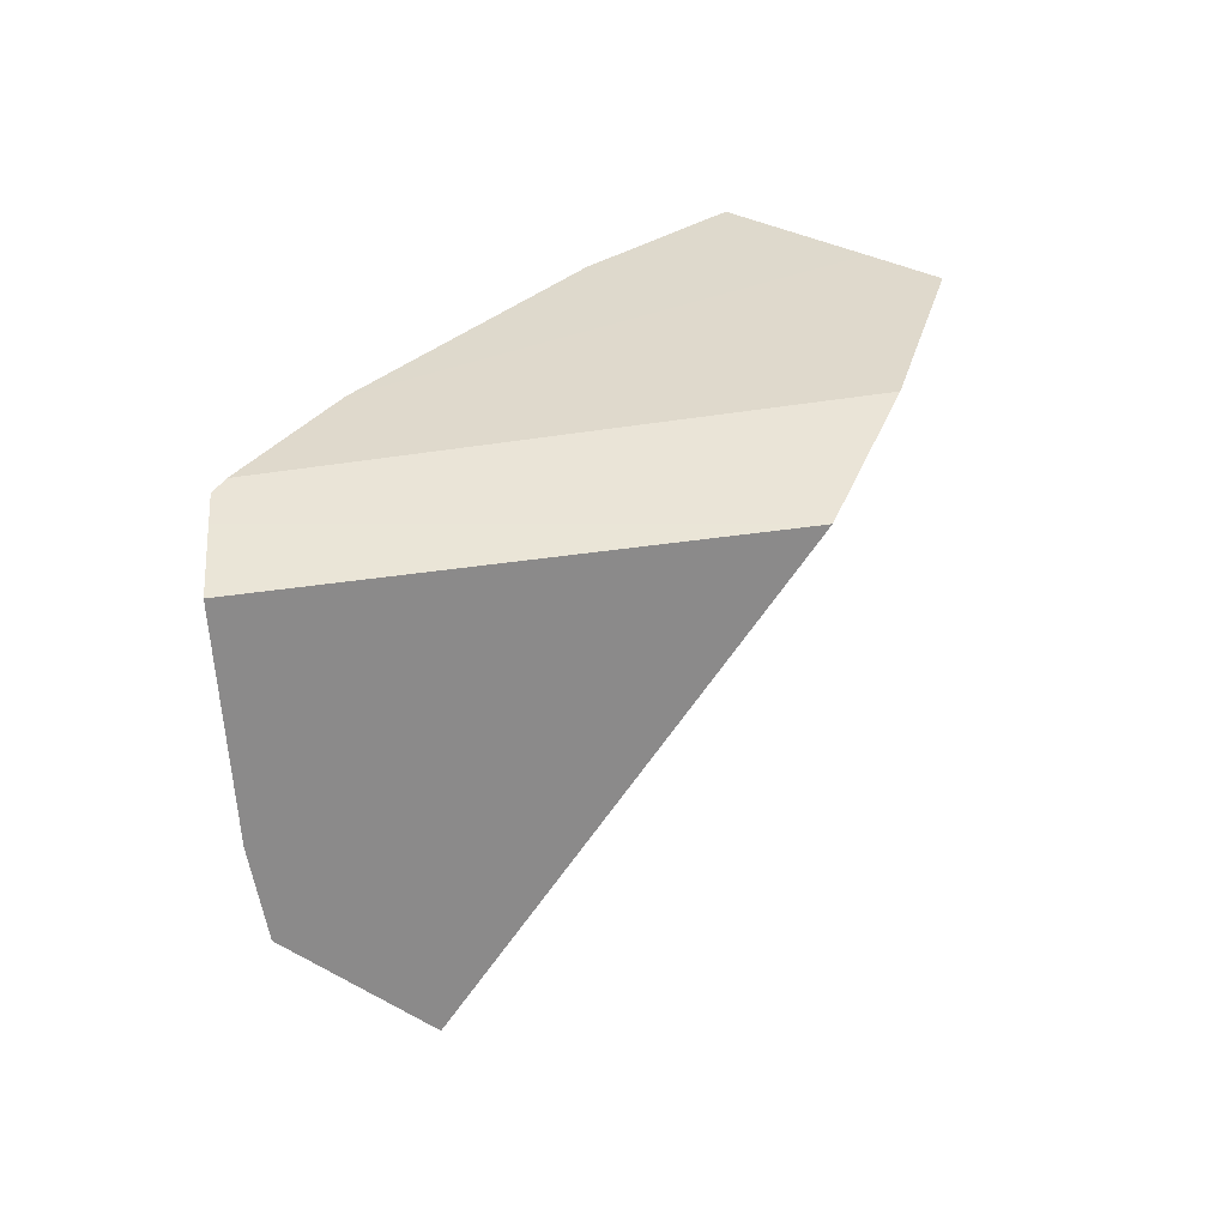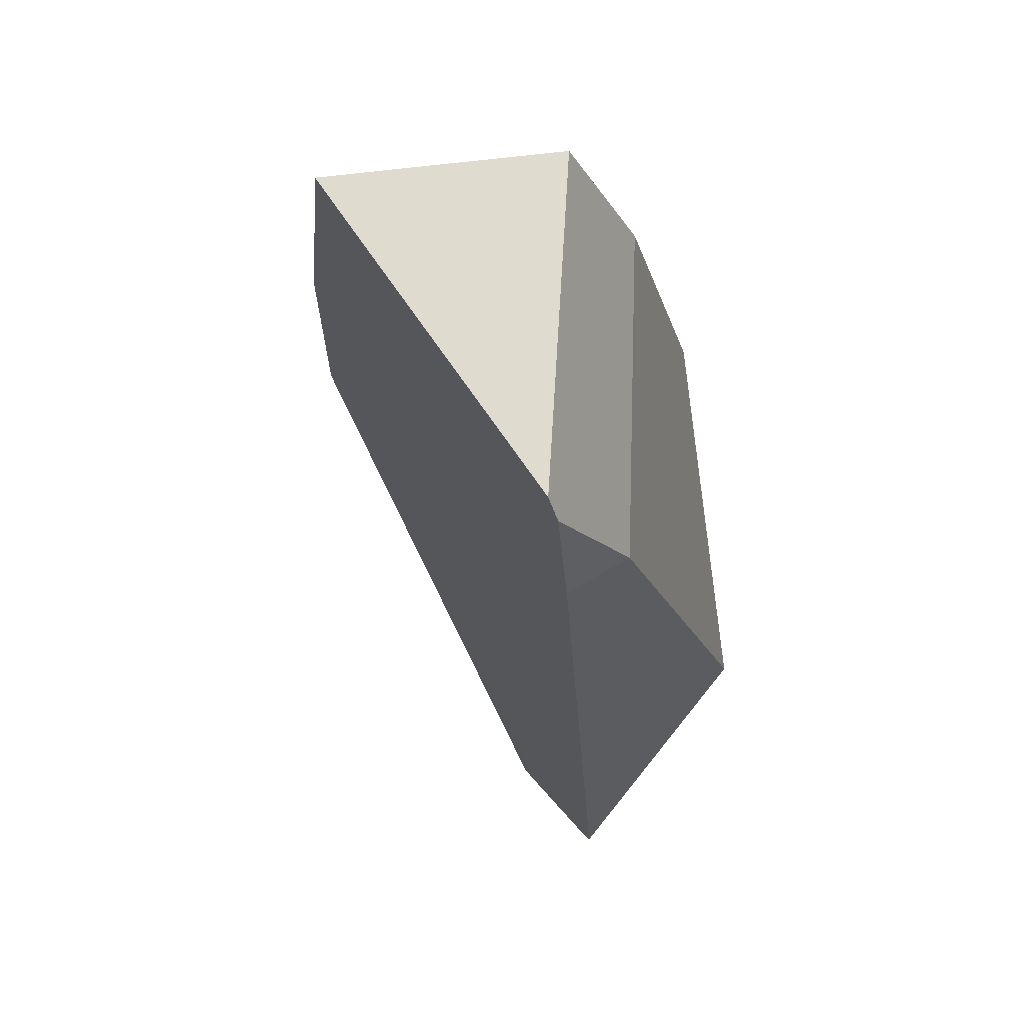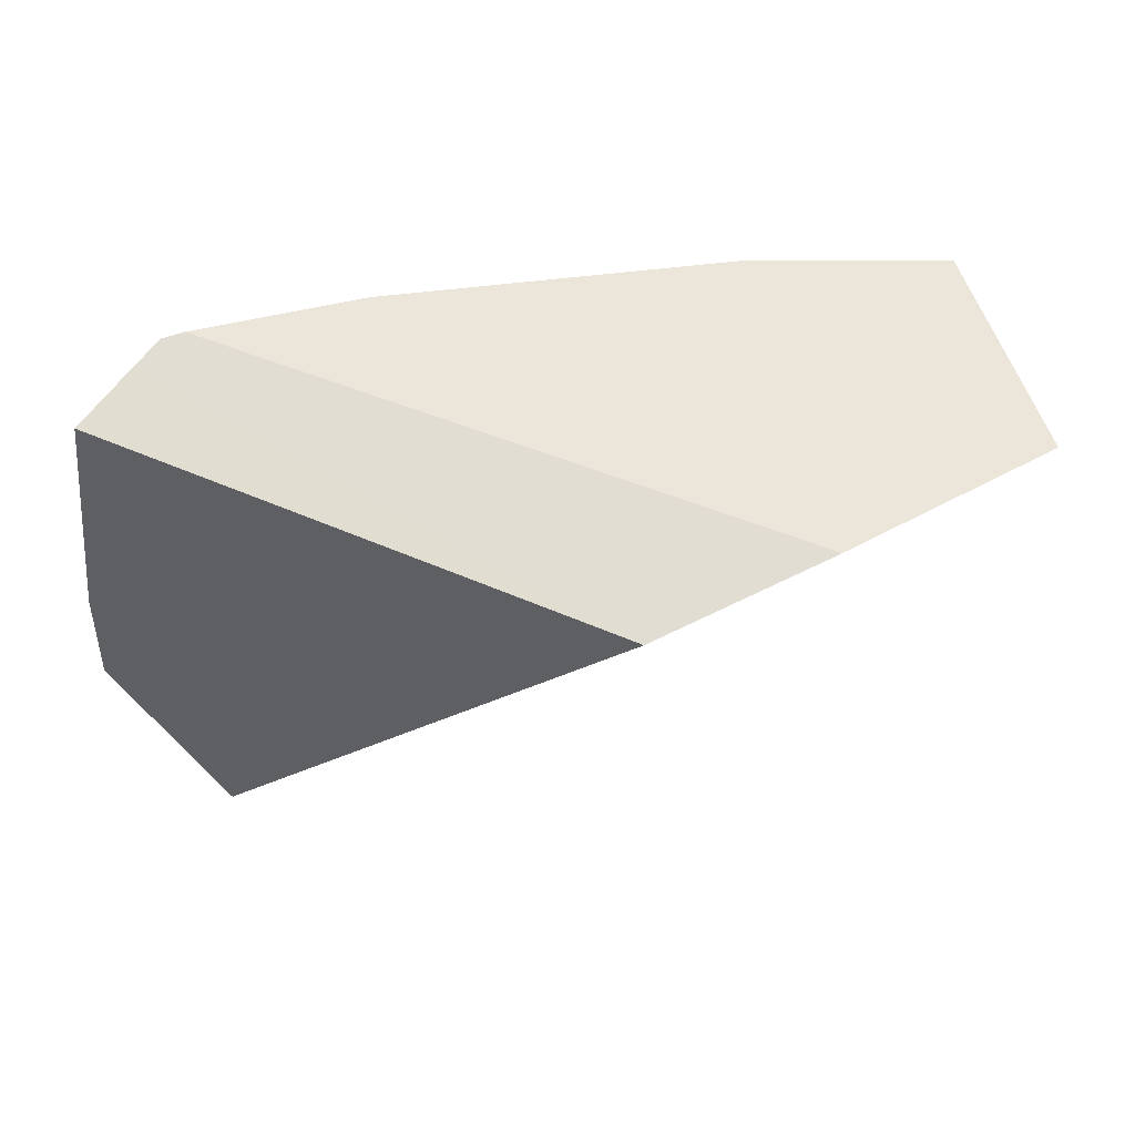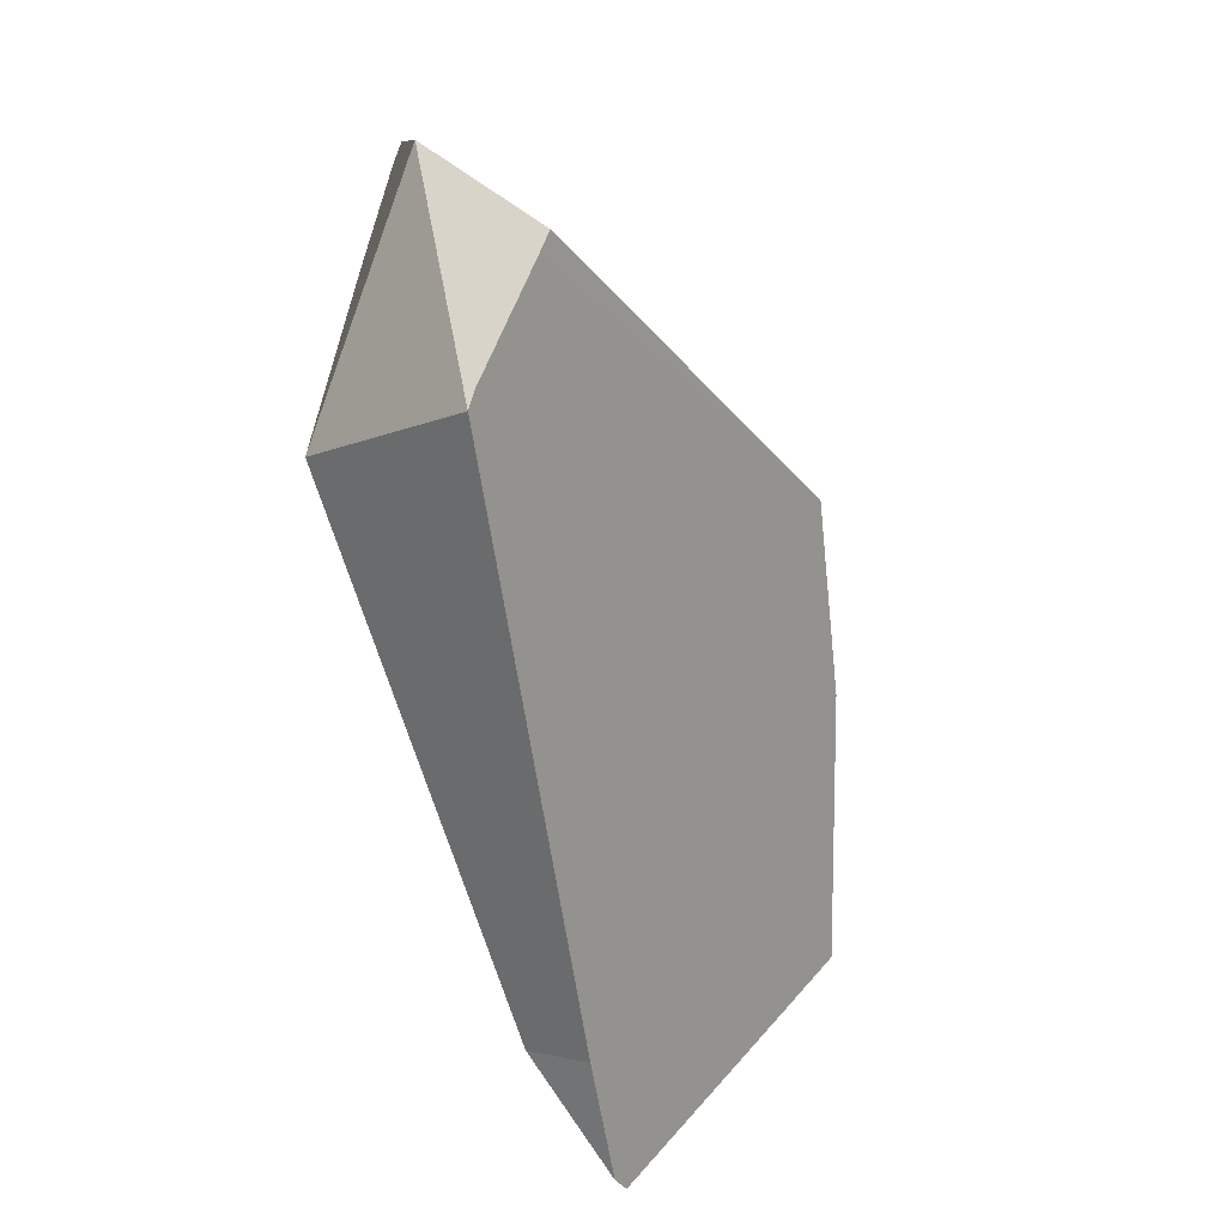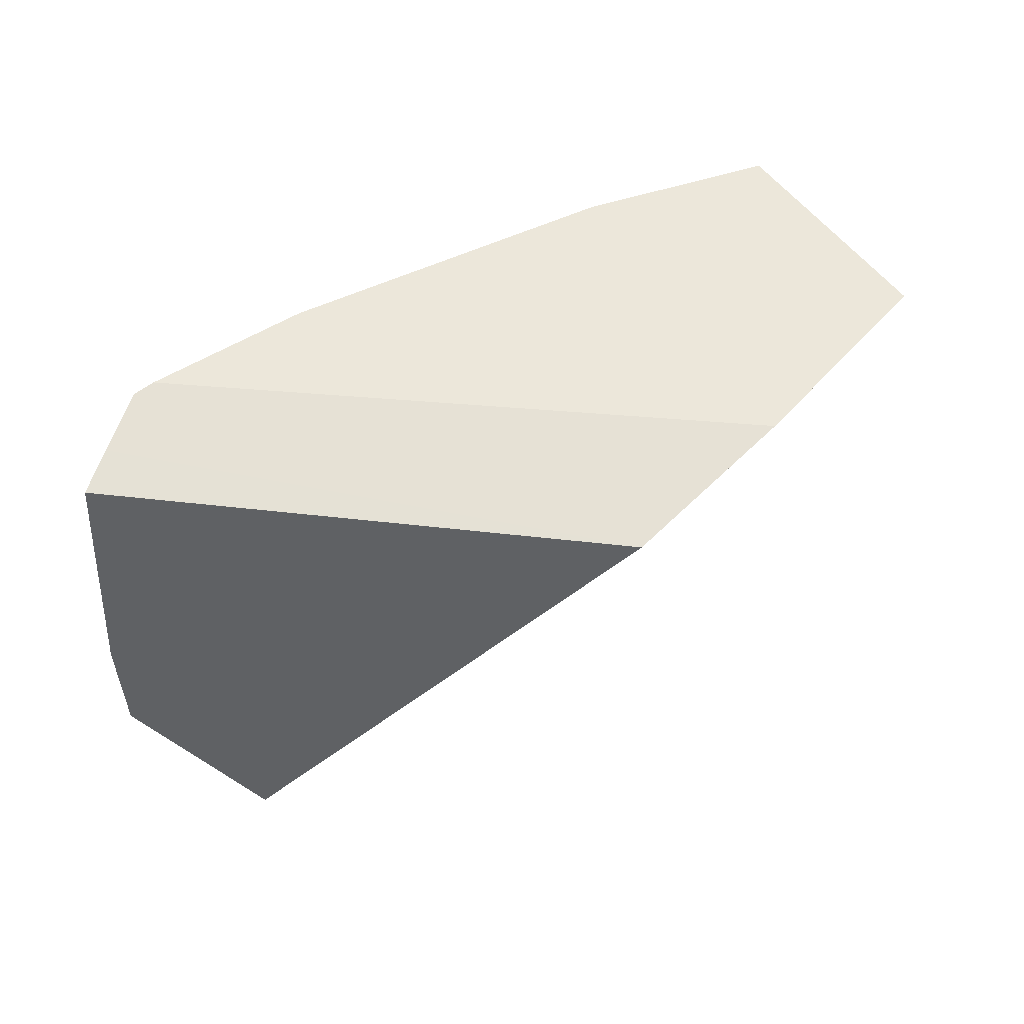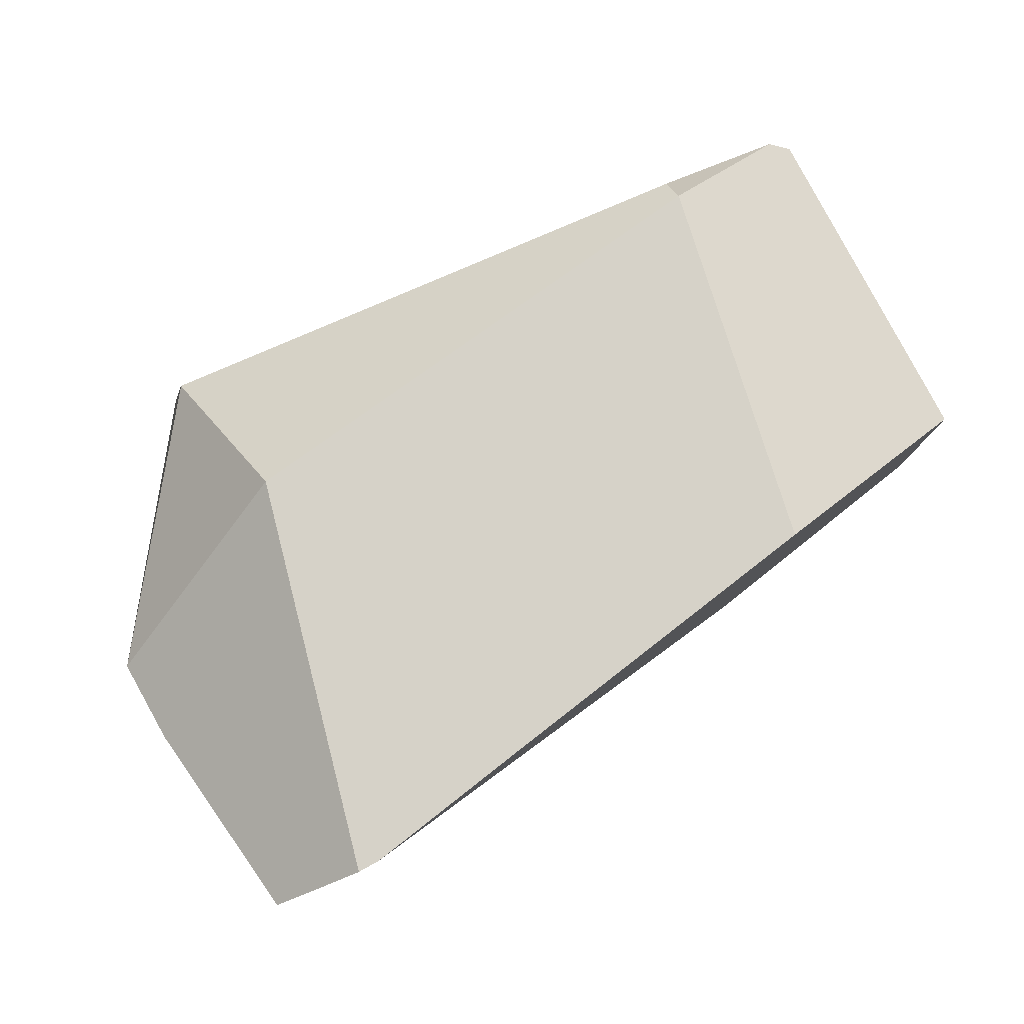
<metadata>
{"format":"obj","ext":"obj","renderer":"f3d","projection":"perspective","resolution":1024,"background":"white","views":[{"elev":40.9,"azim":119.5,"up":"+Y"},{"elev":-25.6,"azim":-80.9,"up":"+Y"},{"elev":57.8,"azim":160.3,"up":"+Y"},{"elev":-73.0,"azim":104.3,"up":"+Y"},{"elev":56.2,"azim":142.1,"up":"+Y"},{"elev":79.0,"azim":153.0,"up":"+Z"}]}
</metadata>
<code>
g Ice_cell.004
v -0.2222 -0.1608 0.06437
v -0.1764 0.09993 0.06937
v 0.06926 0.1478 0.08381
v -0.01235 0.1044 -0.1827
v 0.2368 0.1666 0.05331
v 0.2191 0.1687 0.06498
v 0.1661 -0.2193 -0.01012
v 0.139 -0.0965 0.1006
v 0.2913 -0.04312 -0.002769
v -0.3101 -0.1749 0.03275
v -0.2222 -0.1608 0.06437
v -0.2278 -0.1843 0.02638
v -0.3181 0.07081 -0.1176
v -0.3187 0.07123 -0.06271
v -0.3197 0.07184 0.04323
v 0.2354 -0.1371 -0.07027
v -0.01235 0.1044 -0.1827
v 0.2261 -0.1487 -0.0622
v 0.2368 0.1666 0.05331
v -0.01235 0.1044 -0.1827
v 0.2636 0.1634 0.0357
v -0.3197 0.07184 0.04323
v -0.1764 0.09993 0.06937
v -0.2222 -0.1608 0.06437
v -0.1465 0.1036 -0.1628
v -0.3181 0.07081 -0.1176
v -0.3192 0.01524 -0.08333
v 0.1852 0.1703 0.07791
v 0.2002 0.1707 0.07734
v 0.139 -0.0965 0.1006
v 0.06926 0.1478 0.08381
v -0.2222 -0.1608 0.06437
v 0.287 0.01836 0.01156
v 0.2913 -0.04312 -0.002769
v 0.139 -0.0965 0.1006
v 0.2636 0.1634 0.0357
v 0.2368 0.1666 0.05331
v 0.2191 0.1687 0.06498
v 0.2002 0.1707 0.07734
v -0.1465 0.1036 -0.1628
v -0.01235 0.1044 -0.1827
v 0.2191 0.1687 0.06498
v 0.1852 0.1703 0.07791
v 0.2002 0.1707 0.07734
v -0.3181 0.07081 -0.1176
v -0.1465 0.1036 -0.1628
v 0.1852 0.1703 0.07791
v -0.3187 0.07123 -0.06271
v 0.06926 0.1478 0.08381
v -0.3197 0.07184 0.04323
v -0.3227 -0.1656 0.02884
v -0.3192 0.01524 -0.08333
v -0.3181 0.07081 -0.1176
v 0.1661 -0.2193 -0.01012
v 0.1746 -0.2125 -0.01561
v -0.3192 0.01524 -0.08333
v -0.2278 -0.1843 0.02638
v -0.3101 -0.1749 0.03275
v -0.3227 -0.1656 0.02884
v 0.2354 -0.1371 -0.07027
v 0.2913 -0.04312 -0.002769
v 0.287 0.01836 0.01156
v 0.2636 0.1634 0.0357
v -0.01235 0.1044 -0.1827
v -0.3187 0.07123 -0.06271
v 0.06926 0.1478 0.08381
v -0.1764 0.09993 0.06937
v -0.3197 0.07184 0.04323
v -0.2278 -0.1843 0.02638
v -0.2222 -0.1608 0.06437
v 0.139 -0.0965 0.1006
v 0.1661 -0.2193 -0.01012
v -0.2222 -0.1608 0.06437
v -0.3101 -0.1749 0.03275
v -0.3197 0.07184 0.04323
v -0.3227 -0.1656 0.02884
v 0.1746 -0.2125 -0.01561
v 0.1661 -0.2193 -0.01012
v 0.2913 -0.04312 -0.002769
v 0.2261 -0.1487 -0.0622
v 0.2354 -0.1371 -0.07027
v 0.1746 -0.2125 -0.01561
v 0.2261 -0.1487 -0.0622
v -0.01235 0.1044 -0.1827
v -0.3192 0.01524 -0.08333
v -0.1465 0.1036 -0.1628
g Ice_cell.004_0
f 3 2 1
f 6 5 4
f 9 8 7
f 12 11 10
f 15 14 13
f 18 17 16
f 21 20 19
f 24 23 22
f 27 26 25
f 30 29 28
f 28 31 30
f 31 32 30
f 35 34 33
f 33 36 35
f 36 37 35
f 37 38 35
f 38 39 35
f 42 41 40
f 40 43 42
f 43 44 42
f 47 46 45
f 45 48 47
f 48 49 47
f 52 51 50
f 50 53 52
f 56 55 54
f 54 57 56
f 57 58 56
f 58 59 56
f 62 61 60
f 60 63 62
f 60 64 63
f 67 66 65
f 68 67 65
f 71 70 69
f 72 71 69
f 75 74 73
f 75 76 74
f 79 78 77
f 77 80 79
f 80 81 79
f 84 83 82
f 82 85 84
f 85 86 84

</code>
